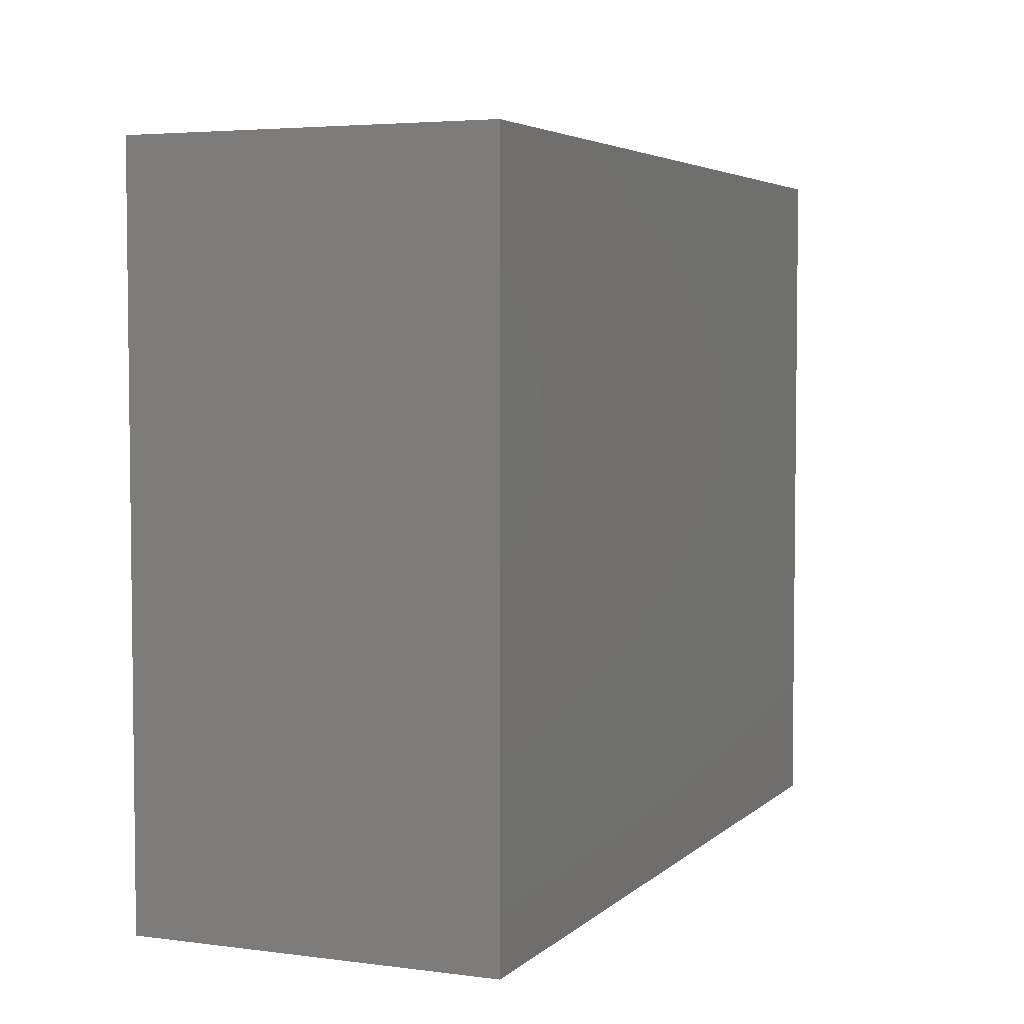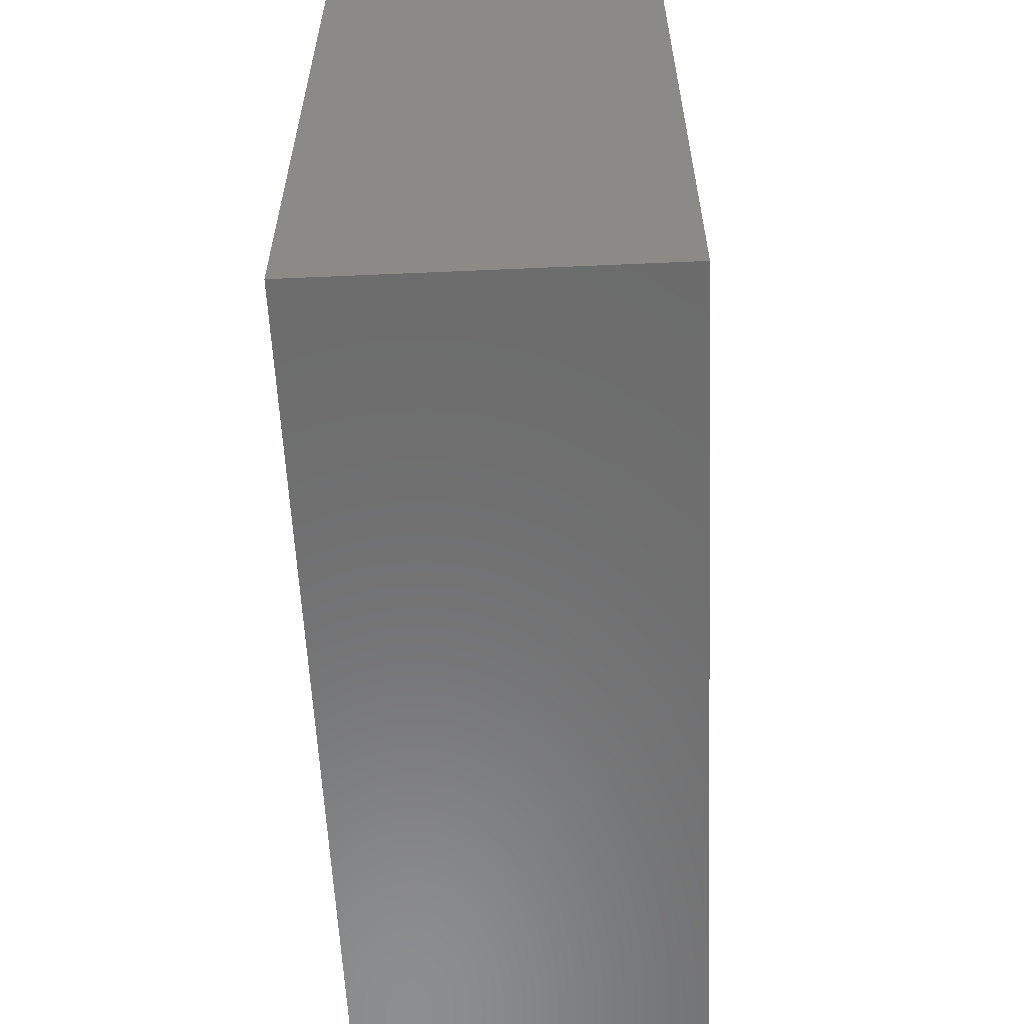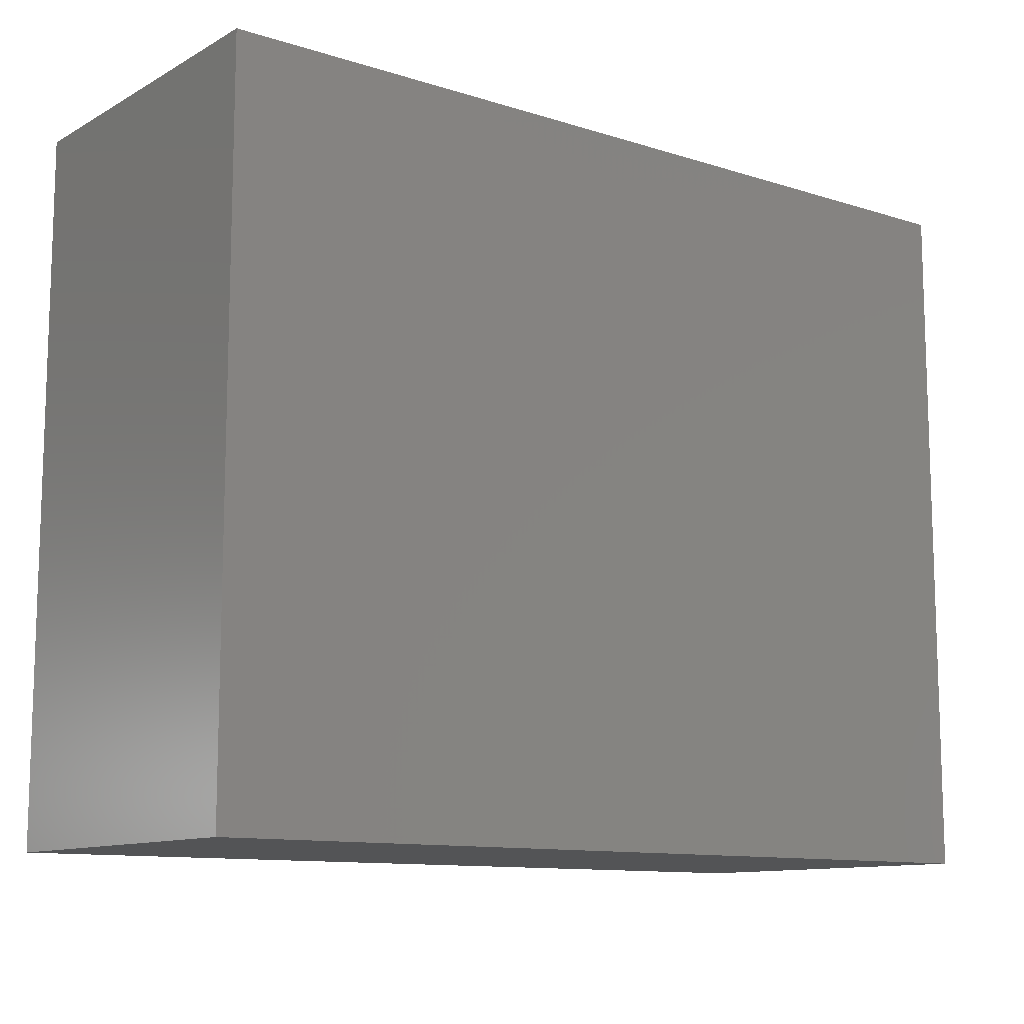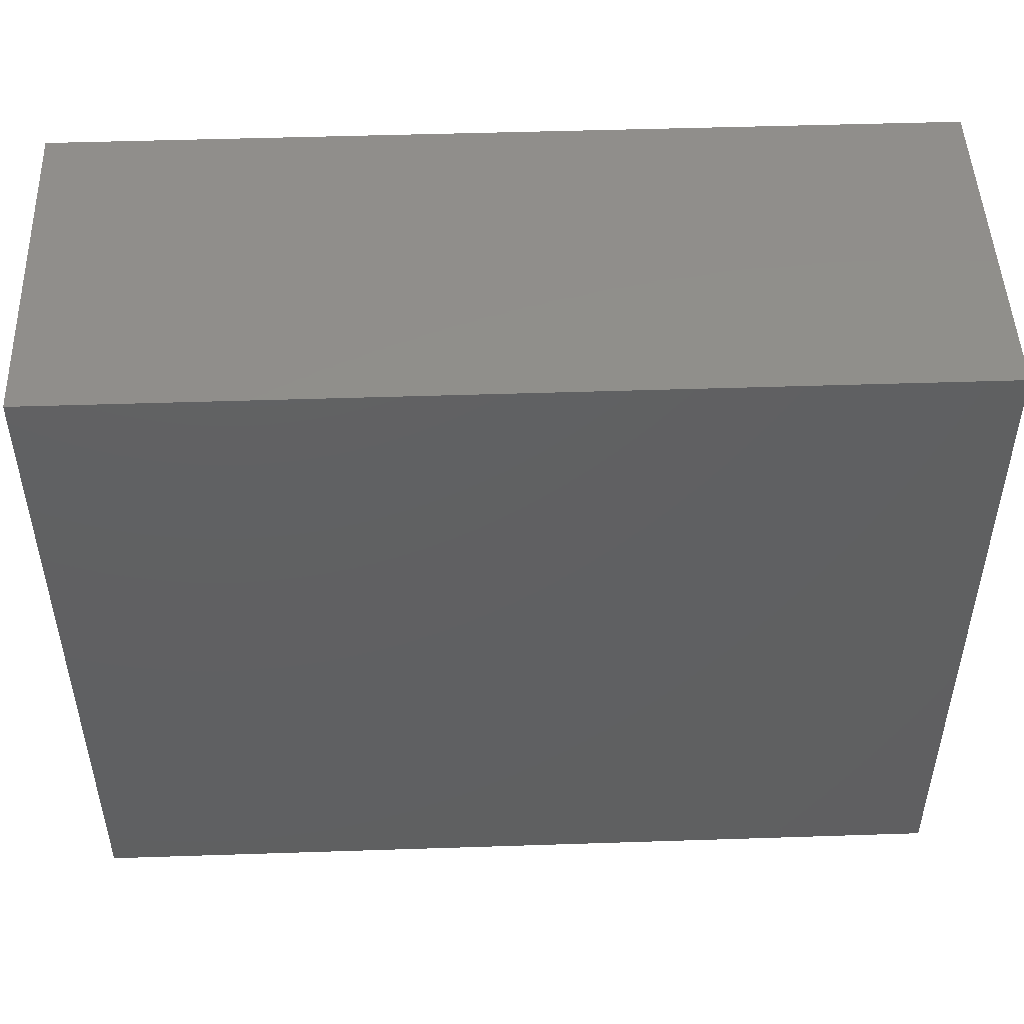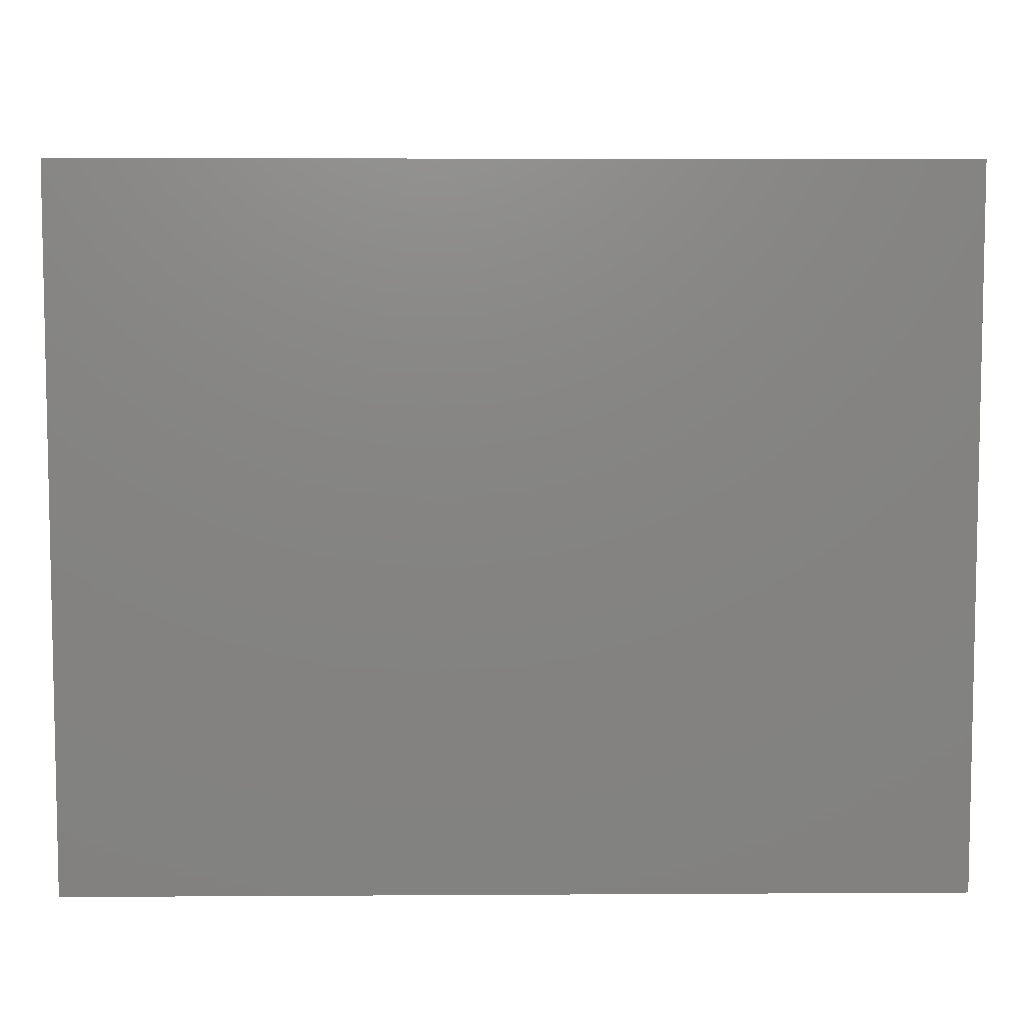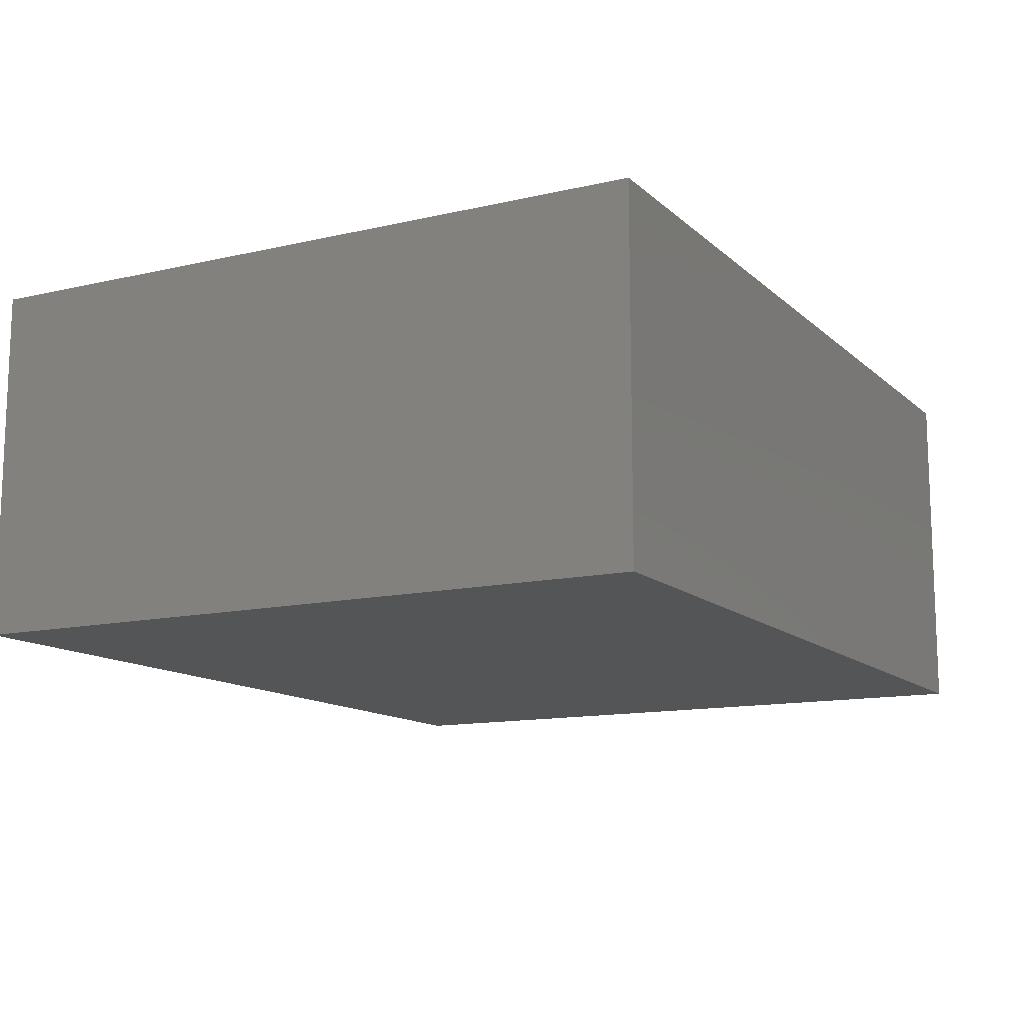
<metadata>
{"format":"stl","ext":"stl","renderer":"f3d","projection":"perspective","resolution":1024,"background":"white","views":[{"elev":4.3,"azim":113.0,"up":"+Z"},{"elev":-58.5,"azim":92.6,"up":"+Z"},{"elev":-11.3,"azim":-37.5,"up":"+Z"},{"elev":48.5,"azim":-2.1,"up":"+Z"},{"elev":6.8,"azim":179.0,"up":"+Z"},{"elev":-12.7,"azim":118.2,"up":"+Y"}]}
</metadata>
<code>
# stl→obj: 8 verts, 12 faces
v 0 20 40
v 50 0 40
v 50 20 40
v 0 0 40
v 0 0 0
v 50 20 0
v 50 0 0
v 0 20 0
f 1 2 3
f 2 1 4
f 5 6 7
f 6 5 8
f 5 2 4
f 2 5 7
f 2 6 3
f 6 2 7
f 6 1 3
f 1 6 8
f 5 1 8
f 1 5 4

</code>
